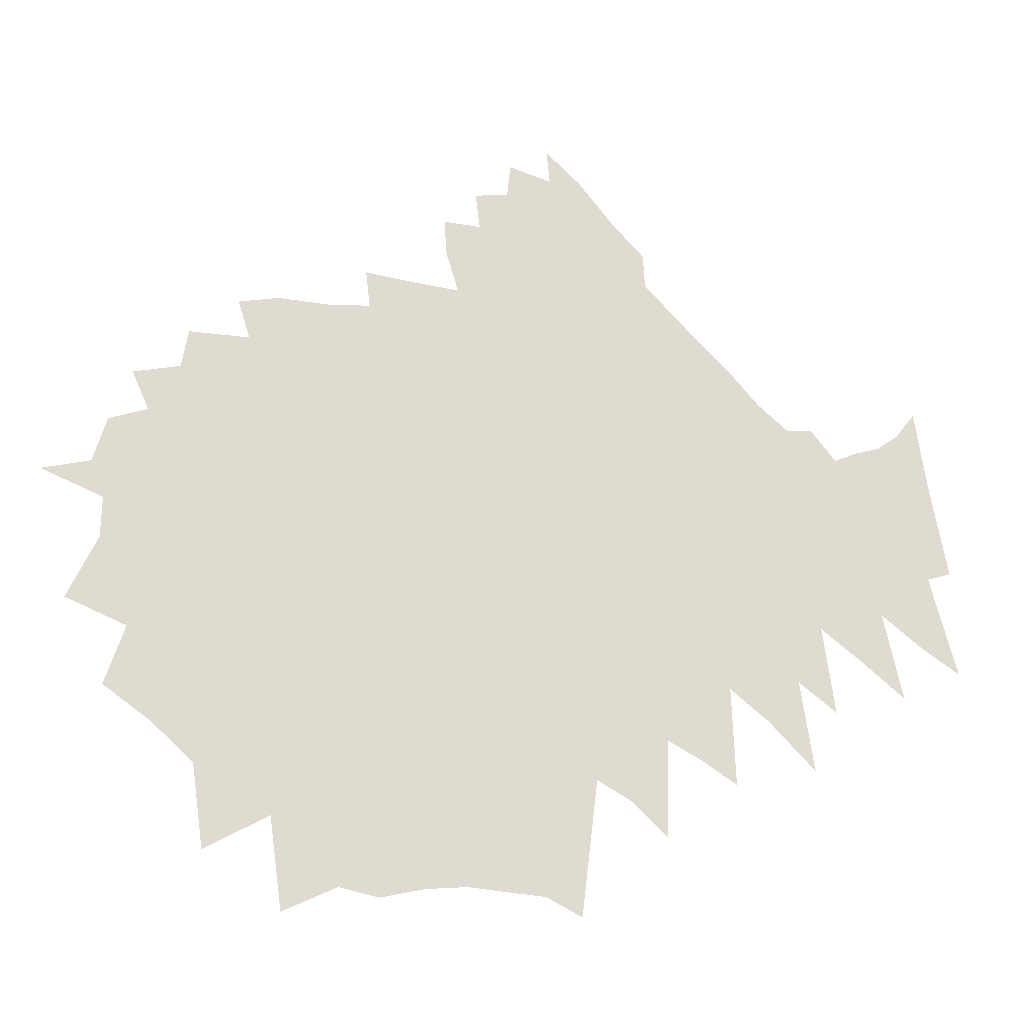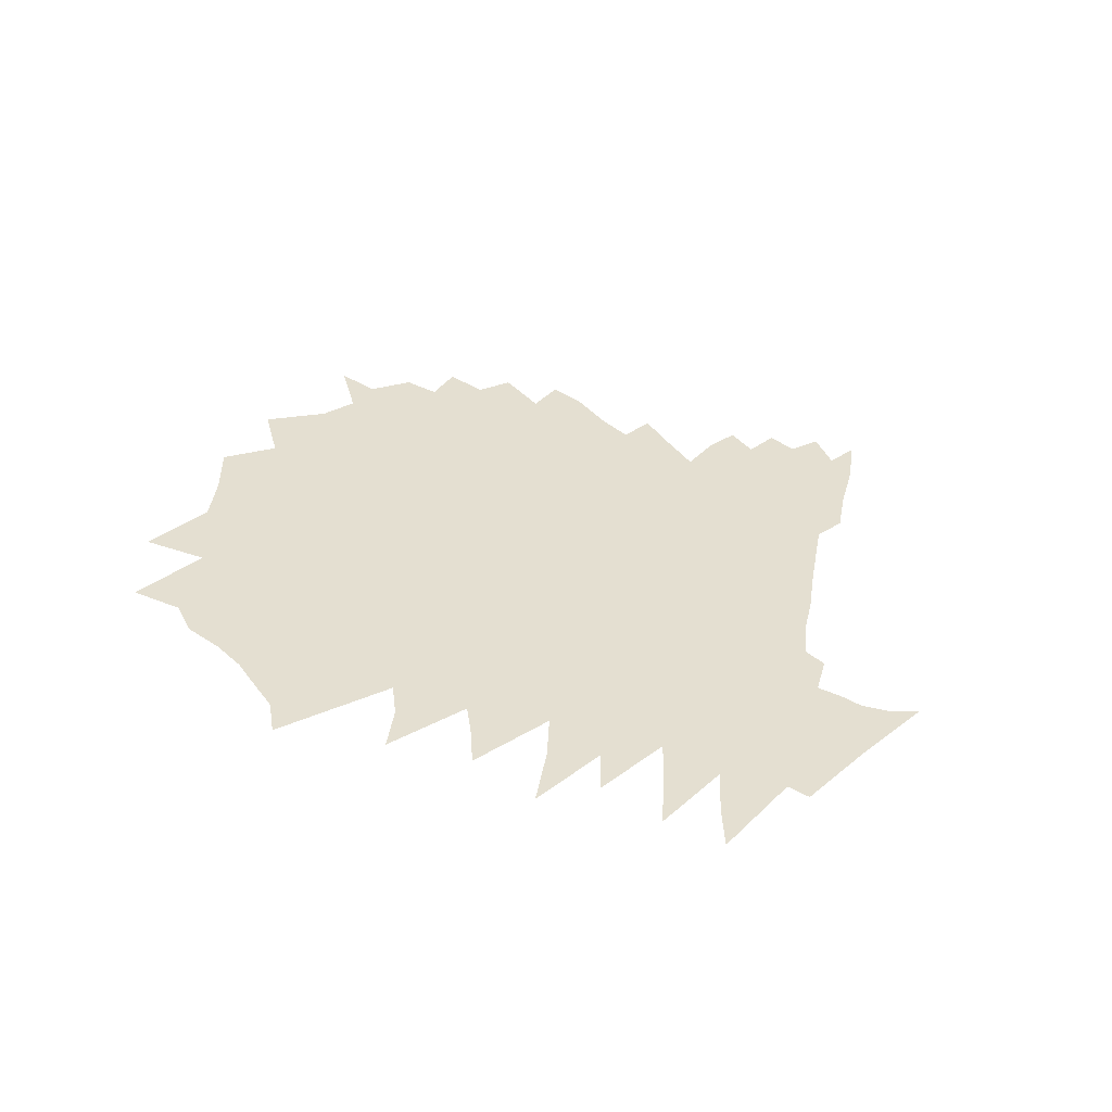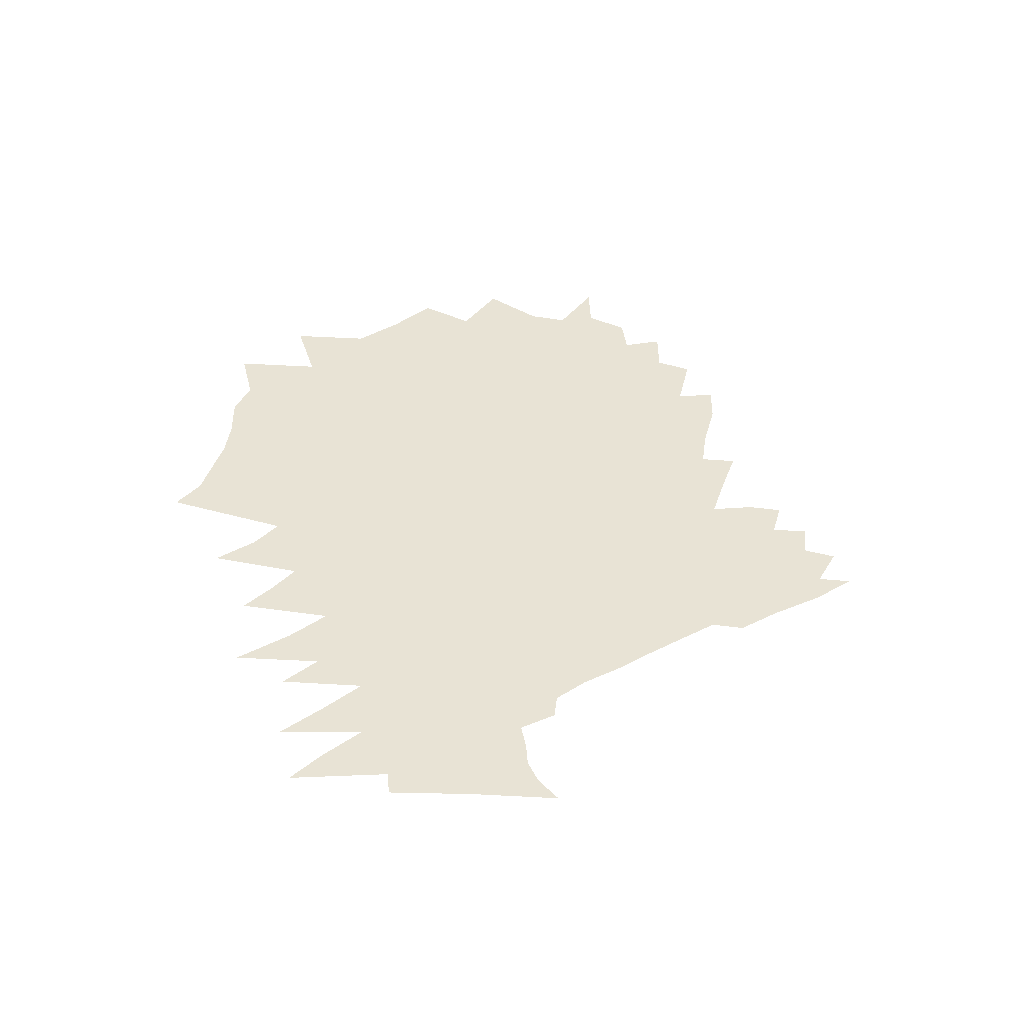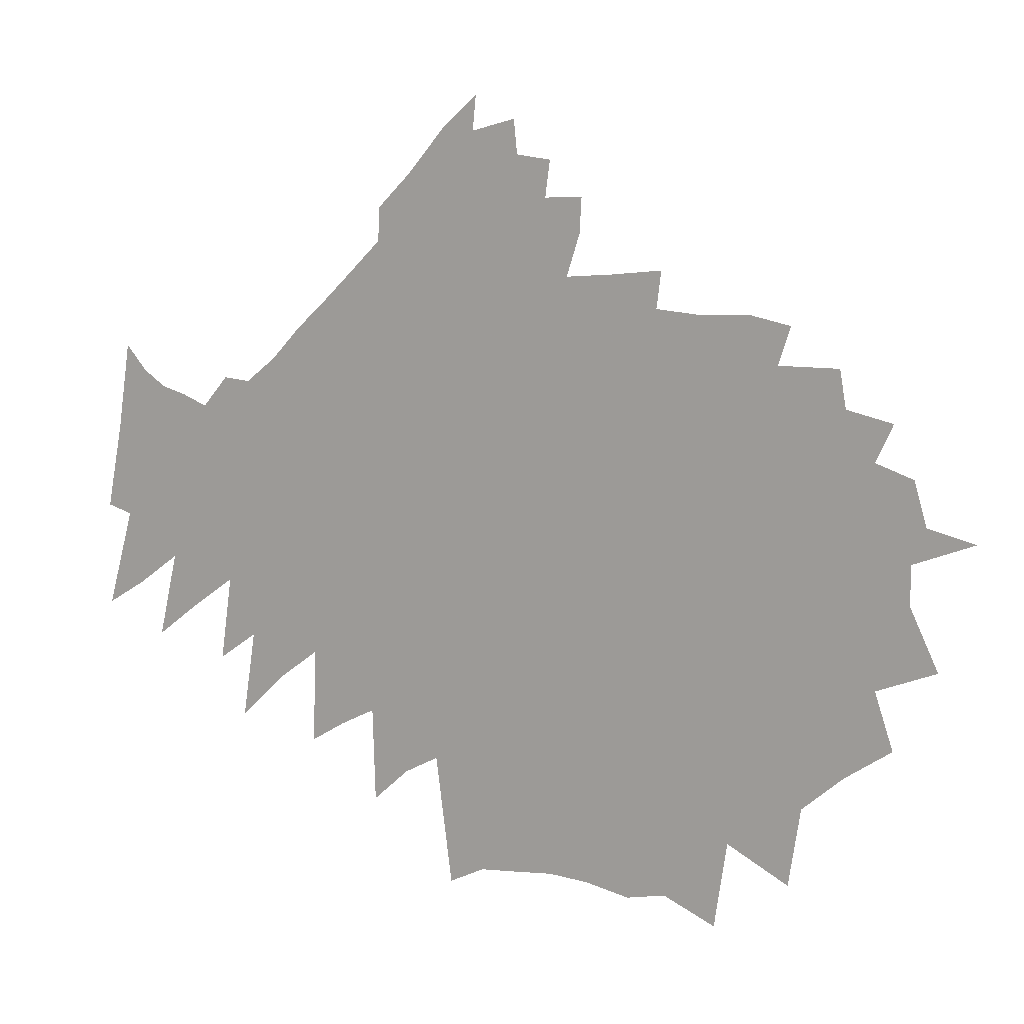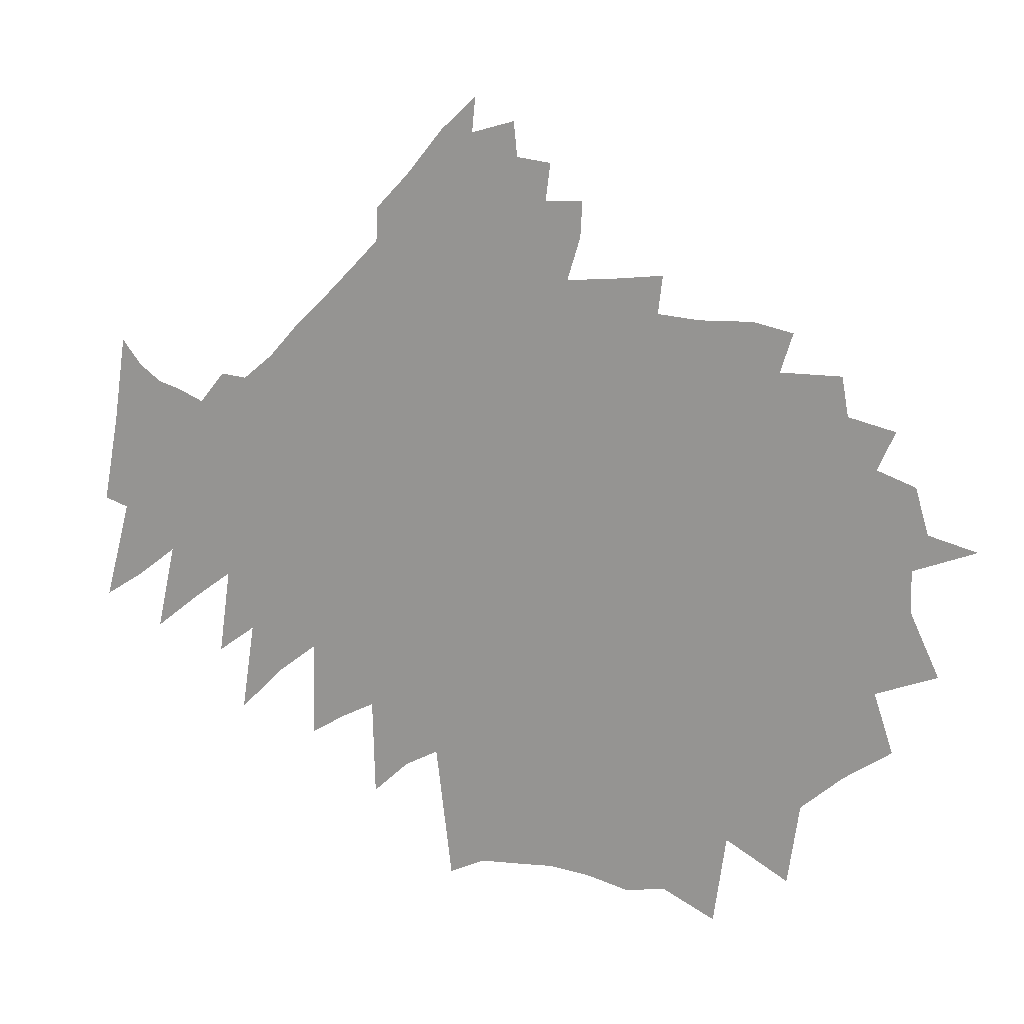
<metadata>
{"format":"obj","ext":"obj","renderer":"f3d","projection":"perspective","resolution":1024,"background":"white","views":[{"elev":-20.6,"azim":-12.0,"up":"+Y"},{"elev":36.7,"azim":53.8,"up":"+Z"},{"elev":41.2,"azim":102.1,"up":"+Z"},{"elev":13.7,"azim":-158.7,"up":"+Y"},{"elev":16.9,"azim":-159.6,"up":"+Y"}]}
</metadata>
<code>
v 718 445.7 0
v 725.6 413.9 0
v 732.9 429.4 0
v 733.1 439.5 0
v 729.8 448.6 0
v 733.1 459.8 0
v 735.6 393.3 0
v 740.4 407.8 0
v 741.6 419 0
v 747.5 433.1 0
v 746.5 442.7 0
v 748.4 453.3 0
v 742.4 463.1 0
v 738.3 472.6 0
v 747.2 385.1 0
v 752.9 400.9 0
v 756.4 413.9 0
v 759 425.6 0
v 761.3 436.5 0
v 761.1 445.9 0
v 760.5 455.3 0
v 758.2 464.5 0
v 749.7 475.2 0
v 751.4 484.6 0
v 757.4 375.8 0
v 765.6 395.1 0
v 770.1 409.1 0
v 773.8 421.2 0
v 775.4 431.1 0
v 777.2 440.6 0
v 776.8 448.9 0
v 777 457.1 0
v 774.2 465.4 0
v 770.2 474.7 0
v 766.2 484.4 0
v 763.3 493.9 0
v 760.3 355.6 0
v 771.6 381.8 0
v 779.6 401.5 0
v 783.4 414.2 0
v 784.9 423.9 0
v 786.8 433.9 0
v 787.5 442.3 0
v 786.4 450.2 0
v 785.7 458.4 0
v 783.7 466.8 0
v 780.6 475.9 0
v 778 485.1 0
v 773 495.9 0
v 775.8 364.3 0
v 783.3 385.1 0
v 789.8 403.4 0
v 792.1 414.5 0
v 793.3 423.9 0
v 795.1 433.9 0
v 796 443 0
v 795.5 451.1 0
v 795.8 459.4 0
v 793.6 467.8 0
v 792.5 476.3 0
v 789.5 485.4 0
v 785.9 495.3 0
v 778.8 342 0
v 788.4 369.5 0
v 794.5 388.6 0
v 799.6 405.5 0
v 801.9 416.5 0
v 802.9 425.8 0
v 804.2 435.3 0
v 804.9 444 0
v 805.2 452.3 0
v 804.7 460.3 0
v 803.7 468.4 0
v 802.7 476.7 0
v 800.7 485.5 0
v 796.1 496 0
v 795 505.2 0
v 791.9 348.2 0
v 799.3 372.5 0
v 804.5 390.9 0
v 808.5 406.4 0
v 810.9 418.1 0
v 811.8 427.3 0
v 812.8 436.3 0
v 813.5 444.8 0
v 813.8 453 0
v 813.5 460.8 0
v 813.1 468.8 0
v 813.1 476.7 0
v 811.5 485.2 0
v 809.7 494.2 0
v 807.3 503.7 0
v 801.5 346.2 0
v 809.8 375.8 0
v 814.1 393.4 0
v 817.8 408.9 0
v 820.4 420.8 0
v 820.9 429.1 0
v 821.6 437.5 0
v 821.7 445.4 0
v 821.7 453.3 0
v 821.5 461.2 0
v 821.2 469.2 0
v 820.9 477.3 0
v 820.2 485.6 0
v 819.4 494.1 0
v 818.7 502.5 0
v 815.5 513 0
v 815 521.7 0
v 812.3 348.6 0
v 818.9 375.9 0
v 823.2 395.3 0
v 826.4 410.7 0
v 828.5 422.4 0
v 829 430.1 0
v 829.3 437.8 0
v 829.4 445.5 0
v 829.6 453.6 0
v 829.3 461.5 0
v 829.3 469.5 0
v 829 477.5 0
v 829 485.7 0
v 828.7 493.8 0
v 828 502.1 0
v 827.9 509.9 0
v 824.2 521.2 0
v 823.1 530.2 0
v 822.2 349.5 0
v 828.4 378.8 0
v 832 397.4 0
v 834.5 412.1 0
v 835.7 421.5 0
v 836.3 429.6 0
v 836.8 437.7 0
v 837.1 445.7 0
v 837.3 453.7 0
v 837.2 461.6 0
v 837.2 469.6 0
v 837.3 477.6 0
v 837.3 485.7 0
v 837 493.8 0
v 836.4 502.1 0
v 835.5 510.8 0
v 834.5 519.6 0
v 831.4 531.2 0
v 832.3 539.5 0
v 831.6 348.7 0
v 837.4 381.1 0
v 840.2 398.9 0
v 842 412 0
v 843.2 421.5 0
v 844 430 0
v 844.7 438 0
v 845 445.9 0
v 845.9 454.3 0
v 845.4 462 0
v 845.9 470 0
v 846 477.8 0
v 846.1 485.6 0
v 846.3 493.3 0
v 845.8 501.2 0
v 844.9 509.5 0
v 843.2 519.1 0
v 843.4 527.6 0
v 842.8 536.4 0
v 842 544.9 0
v 840.9 348 0
v 845.7 380.7 0
v 847.8 397.1 0
v 849.4 411.3 0
v 850.5 421.5 0
v 851.4 429.9 0
v 852.2 438 0
v 852.8 446.1 0
v 853.6 454.5 0
v 853.5 462.3 0
v 853.7 470.1 0
v 853.6 477.8 0
v 853.7 485.5 0
v 853.8 493.2 0
v 853.4 501.1 0
v 853.1 508.9 0
v 852.5 517.2 0
v 851.5 526.9 0
v 850.6 536.7 0
v 849.6 343.5 0
v 853.5 376.6 0
v 855.5 395.3 0
v 856.8 409.1 0
v 857.8 420.3 0
v 858.9 428.8 0
v 859.6 437.5 0
v 860.3 446 0
v 861.1 454.8 0
v 861.4 462.5 0
v 861.9 470.2 0
v 861.5 477.8 0
v 861.5 485.4 0
v 861.2 493.1 0
v 860.8 501.3 0
v 860.5 509 0
v 860.1 517 0
v 859.6 525.5 0
v 861.9 371.9 0
v 863.4 391.8 0
v 864.5 406.8 0
v 865.5 417.6 0
v 866.3 428.3 0
v 867 436.9 0
v 867.8 446.4 0
v 868.3 454.7 0
v 868.6 462.4 0
v 869 470.1 0
v 868.8 477.8 0
v 868.8 485.4 0
v 868.5 493.3 0
v 868.2 501.1 0
v 868 508.8 0
v 867.5 517.2 0
v 870.8 363.4 0
v 871.4 387.3 0
v 872.1 405.2 0
v 873 417.7 0
v 873.7 428.3 0
v 874.4 437.4 0
v 875 445.9 0
v 875.5 454.7 0
v 875.8 462.5 0
v 876 470.1 0
v 876.2 477.5 0
v 876.1 485.3 0
v 875.9 493 0
v 875.6 500.8 0
v 879.7 382.8 0
v 879.5 405.6 0
v 880.4 416.3 0
v 881 427 0
v 881.7 436.3 0
v 882.2 445.4 0
v 882.5 454.3 0
v 882.8 462.2 0
v 883.3 469.7 0
v 883.5 477.5 0
v 883.4 485.3 0
v 883 493.1 0
v 888.3 377.3 0
v 887.4 401.3 0
v 887.8 414.8 0
v 888.4 425.6 0
v 889 435.6 0
v 889.3 445.5 0
v 889.5 454.3 0
v 890 461.8 0
v 890.3 469.3 0
v 890.9 477.7 0
v 890.4 485.8 0
v 897.1 393.6 0
v 895.6 411.7 0
v 896.4 422.6 0
v 896.4 434.4 0
v 896.6 444.3 0
v 896.7 453.5 0
v 897 461.3 0
v 897.6 470.1 0
v 897.5 477.7 0
v 908.5 381.8 0
v 905.1 404.1 0
v 904 420.4 0
v 903.5 433.9 0
v 903.6 443.8 0
v 903.8 453.1 0
v 904.3 462.2 0
v 904.9 471.4 0
v 914.6 396.9 0
v 911.6 418.3 0
v 911.2 430.9 0
v 910.8 442.5 0
v 910.9 452.4 0
v 911.1 462.1 0
v 911.3 471.9 0
v 921.8 410.5 0
v 919.5 427 0
v 918.6 439.6 0
v 918.2 450.3 0
v 917.6 464.1 0
v 932.6 401.6 0
v 927.8 423.1 0
v 925.7 438.4 0
v 925.2 449 0
v 923.6 466.7 0
v 938 415 0
v 933.5 435.4 0
v 931.6 449.6 0
v 929.4 468.4 0
v 947.4 408.8 0
v 940.8 433.5 0
v 937.5 451.5 0
v 934.7 472.3 0
v 946.8 435.4 0
v 942.8 456.7 0
v 939.5 478.5 0
f 4 5 1
f 8 9 2
f 2 9 3
f 9 10 3
f 3 10 4
f 10 11 4
f 4 11 5
f 11 12 5
f 5 12 6
f 12 13 6
f 15 16 7
f 7 16 8
f 16 17 8
f 8 17 9
f 17 18 9
f 9 18 10
f 18 19 10
f 10 19 11
f 19 20 11
f 11 20 12
f 20 21 12
f 12 21 13
f 21 22 13
f 13 22 14
f 22 23 14
f 25 26 15
f 15 26 16
f 26 27 16
f 16 27 17
f 27 28 17
f 17 28 18
f 28 29 18
f 18 29 19
f 29 30 19
f 19 30 20
f 30 31 20
f 20 31 21
f 31 32 21
f 21 32 22
f 32 33 22
f 22 33 23
f 33 34 23
f 23 34 24
f 34 35 24
f 37 38 25
f 25 38 26
f 38 39 26
f 26 39 27
f 39 40 27
f 27 40 28
f 40 41 28
f 28 41 29
f 41 42 29
f 29 42 30
f 42 43 30
f 30 43 31
f 43 44 31
f 31 44 32
f 44 45 32
f 32 45 33
f 45 46 33
f 33 46 34
f 46 47 34
f 34 47 35
f 47 48 35
f 35 48 36
f 48 49 36
f 37 50 38
f 50 51 38
f 38 51 39
f 51 52 39
f 39 52 40
f 52 53 40
f 40 53 41
f 53 54 41
f 41 54 42
f 54 55 42
f 42 55 43
f 55 56 43
f 43 56 44
f 56 57 44
f 44 57 45
f 57 58 45
f 45 58 46
f 58 59 46
f 46 59 47
f 59 60 47
f 47 60 48
f 60 61 48
f 48 61 49
f 61 62 49
f 63 64 50
f 50 64 51
f 64 65 51
f 51 65 52
f 65 66 52
f 52 66 53
f 66 67 53
f 53 67 54
f 67 68 54
f 54 68 55
f 68 69 55
f 55 69 56
f 69 70 56
f 56 70 57
f 70 71 57
f 57 71 58
f 71 72 58
f 58 72 59
f 72 73 59
f 59 73 60
f 73 74 60
f 60 74 61
f 74 75 61
f 61 75 62
f 75 76 62
f 63 78 64
f 78 79 64
f 64 79 65
f 79 80 65
f 65 80 66
f 80 81 66
f 66 81 67
f 81 82 67
f 67 82 68
f 82 83 68
f 68 83 69
f 83 84 69
f 69 84 70
f 84 85 70
f 70 85 71
f 85 86 71
f 71 86 72
f 86 87 72
f 72 87 73
f 87 88 73
f 73 88 74
f 88 89 74
f 74 89 75
f 89 90 75
f 75 90 76
f 90 91 76
f 76 91 77
f 91 92 77
f 78 93 79
f 93 94 79
f 79 94 80
f 94 95 80
f 80 95 81
f 95 96 81
f 81 96 82
f 96 97 82
f 82 97 83
f 97 98 83
f 83 98 84
f 98 99 84
f 84 99 85
f 99 100 85
f 85 100 86
f 100 101 86
f 86 101 87
f 101 102 87
f 87 102 88
f 102 103 88
f 88 103 89
f 103 104 89
f 89 104 90
f 104 105 90
f 90 105 91
f 105 106 91
f 91 106 92
f 106 107 92
f 93 110 94
f 110 111 94
f 94 111 95
f 111 112 95
f 95 112 96
f 112 113 96
f 96 113 97
f 113 114 97
f 97 114 98
f 114 115 98
f 98 115 99
f 115 116 99
f 99 116 100
f 116 117 100
f 100 117 101
f 117 118 101
f 101 118 102
f 118 119 102
f 102 119 103
f 119 120 103
f 103 120 104
f 120 121 104
f 104 121 105
f 121 122 105
f 105 122 106
f 122 123 106
f 106 123 107
f 123 124 107
f 107 124 108
f 124 125 108
f 108 125 109
f 125 126 109
f 110 128 111
f 128 129 111
f 111 129 112
f 129 130 112
f 112 130 113
f 130 131 113
f 113 131 114
f 131 132 114
f 114 132 115
f 132 133 115
f 115 133 116
f 133 134 116
f 116 134 117
f 134 135 117
f 117 135 118
f 135 136 118
f 118 136 119
f 136 137 119
f 119 137 120
f 137 138 120
f 120 138 121
f 138 139 121
f 121 139 122
f 139 140 122
f 122 140 123
f 140 141 123
f 123 141 124
f 141 142 124
f 124 142 125
f 142 143 125
f 125 143 126
f 143 144 126
f 126 144 127
f 144 145 127
f 128 147 129
f 147 148 129
f 129 148 130
f 148 149 130
f 130 149 131
f 149 150 131
f 131 150 132
f 150 151 132
f 132 151 133
f 151 152 133
f 133 152 134
f 152 153 134
f 134 153 135
f 153 154 135
f 135 154 136
f 154 155 136
f 136 155 137
f 155 156 137
f 137 156 138
f 156 157 138
f 138 157 139
f 157 158 139
f 139 158 140
f 158 159 140
f 140 159 141
f 159 160 141
f 141 160 142
f 160 161 142
f 142 161 143
f 161 162 143
f 143 162 144
f 162 163 144
f 144 163 145
f 163 164 145
f 145 164 146
f 164 165 146
f 147 167 148
f 167 168 148
f 148 168 149
f 168 169 149
f 149 169 150
f 169 170 150
f 150 170 151
f 170 171 151
f 151 171 152
f 171 172 152
f 152 172 153
f 172 173 153
f 153 173 154
f 173 174 154
f 154 174 155
f 174 175 155
f 155 175 156
f 175 176 156
f 156 176 157
f 176 177 157
f 157 177 158
f 177 178 158
f 158 178 159
f 178 179 159
f 159 179 160
f 179 180 160
f 160 180 161
f 180 181 161
f 161 181 162
f 181 182 162
f 162 182 163
f 182 183 163
f 163 183 164
f 183 184 164
f 164 184 165
f 184 185 165
f 165 185 166
f 167 186 168
f 186 187 168
f 168 187 169
f 187 188 169
f 169 188 170
f 188 189 170
f 170 189 171
f 189 190 171
f 171 190 172
f 190 191 172
f 172 191 173
f 191 192 173
f 173 192 174
f 192 193 174
f 174 193 175
f 193 194 175
f 175 194 176
f 194 195 176
f 176 195 177
f 195 196 177
f 177 196 178
f 196 197 178
f 178 197 179
f 197 198 179
f 179 198 180
f 198 199 180
f 180 199 181
f 199 200 181
f 181 200 182
f 200 201 182
f 182 201 183
f 201 202 183
f 183 202 184
f 202 203 184
f 184 203 185
f 187 204 188
f 204 205 188
f 188 205 189
f 205 206 189
f 189 206 190
f 206 207 190
f 190 207 191
f 207 208 191
f 191 208 192
f 208 209 192
f 192 209 193
f 209 210 193
f 193 210 194
f 210 211 194
f 194 211 195
f 211 212 195
f 195 212 196
f 212 213 196
f 196 213 197
f 213 214 197
f 197 214 198
f 214 215 198
f 198 215 199
f 215 216 199
f 199 216 200
f 216 217 200
f 200 217 201
f 217 218 201
f 201 218 202
f 218 219 202
f 202 219 203
f 204 220 205
f 220 221 205
f 205 221 206
f 221 222 206
f 206 222 207
f 222 223 207
f 207 223 208
f 223 224 208
f 208 224 209
f 224 225 209
f 209 225 210
f 225 226 210
f 210 226 211
f 226 227 211
f 211 227 212
f 227 228 212
f 212 228 213
f 228 229 213
f 213 229 214
f 229 230 214
f 214 230 215
f 230 231 215
f 215 231 216
f 231 232 216
f 216 232 217
f 232 233 217
f 217 233 218
f 221 234 222
f 234 235 222
f 222 235 223
f 235 236 223
f 223 236 224
f 236 237 224
f 224 237 225
f 237 238 225
f 225 238 226
f 238 239 226
f 226 239 227
f 239 240 227
f 227 240 228
f 240 241 228
f 228 241 229
f 241 242 229
f 229 242 230
f 242 243 230
f 230 243 231
f 243 244 231
f 231 244 232
f 244 245 232
f 232 245 233
f 234 246 235
f 246 247 235
f 235 247 236
f 247 248 236
f 236 248 237
f 248 249 237
f 237 249 238
f 249 250 238
f 238 250 239
f 250 251 239
f 239 251 240
f 251 252 240
f 240 252 241
f 252 253 241
f 241 253 242
f 253 254 242
f 242 254 243
f 254 255 243
f 243 255 244
f 255 256 244
f 244 256 245
f 247 257 248
f 257 258 248
f 248 258 249
f 258 259 249
f 249 259 250
f 259 260 250
f 250 260 251
f 260 261 251
f 251 261 252
f 261 262 252
f 252 262 253
f 262 263 253
f 253 263 254
f 263 264 254
f 254 264 255
f 264 265 255
f 255 265 256
f 257 266 258
f 266 267 258
f 258 267 259
f 267 268 259
f 259 268 260
f 268 269 260
f 260 269 261
f 269 270 261
f 261 270 262
f 270 271 262
f 262 271 263
f 271 272 263
f 263 272 264
f 272 273 264
f 264 273 265
f 267 274 268
f 274 275 268
f 268 275 269
f 275 276 269
f 269 276 270
f 276 277 270
f 270 277 271
f 277 278 271
f 271 278 272
f 278 279 272
f 272 279 273
f 279 280 273
f 275 281 276
f 281 282 276
f 276 282 277
f 282 283 277
f 277 283 278
f 283 284 278
f 278 284 279
f 284 285 279
f 279 285 280
f 281 286 282
f 286 287 282
f 282 287 283
f 287 288 283
f 283 288 284
f 288 289 284
f 284 289 285
f 289 290 285
f 287 291 288
f 291 292 288
f 288 292 289
f 292 293 289
f 289 293 290
f 293 294 290
f 291 295 292
f 295 296 292
f 292 296 293
f 296 297 293
f 293 297 294
f 297 298 294
f 296 299 297
f 299 300 297
f 297 300 298
f 300 301 298

</code>
